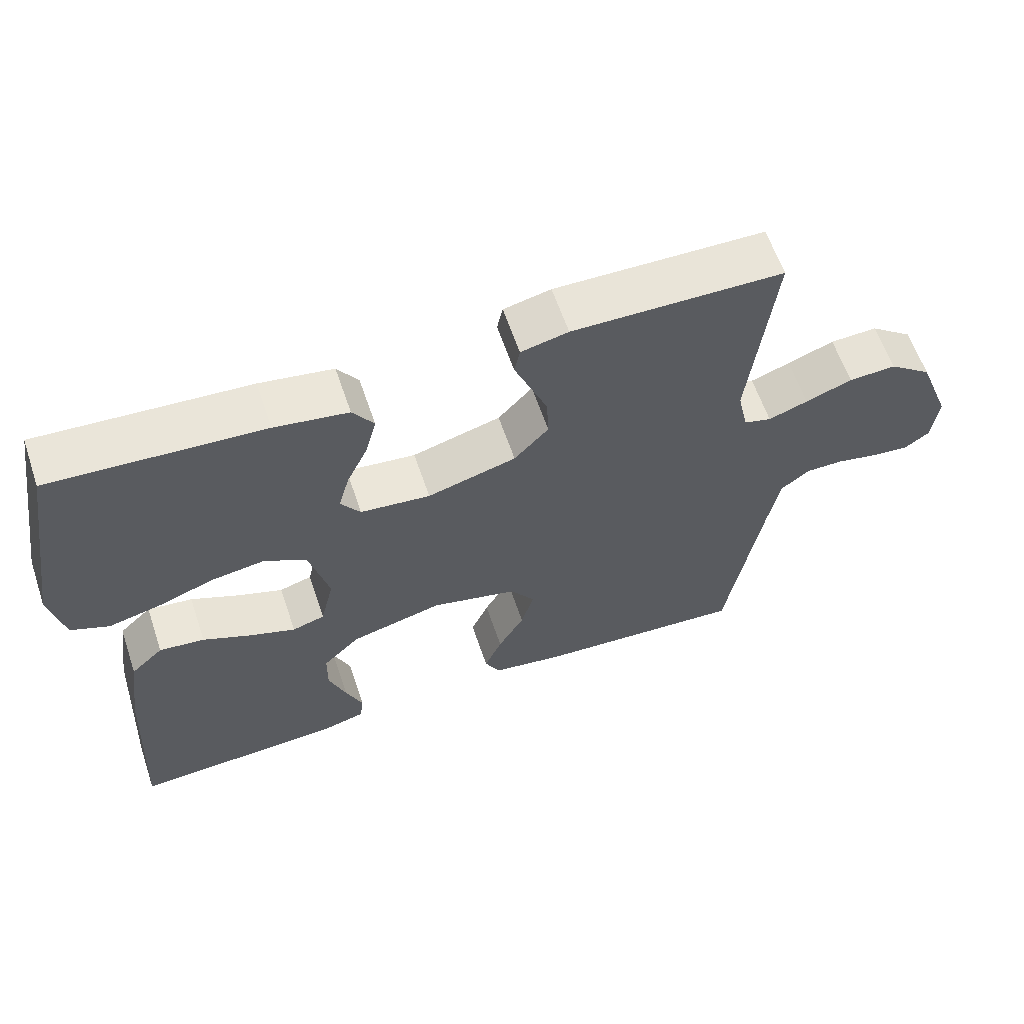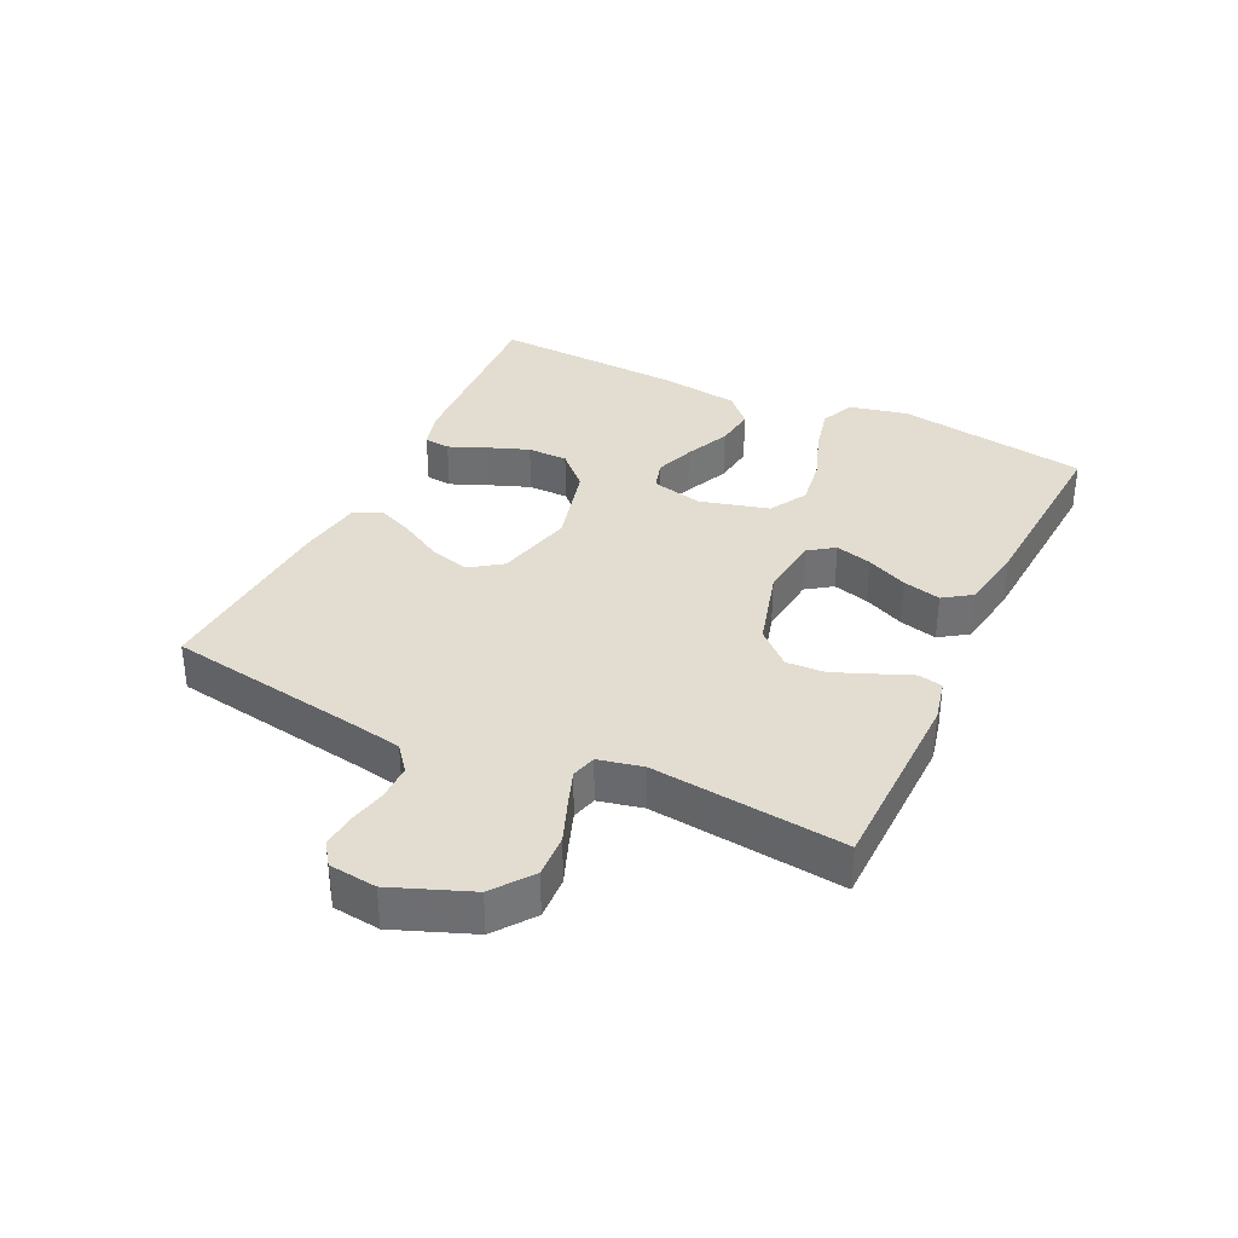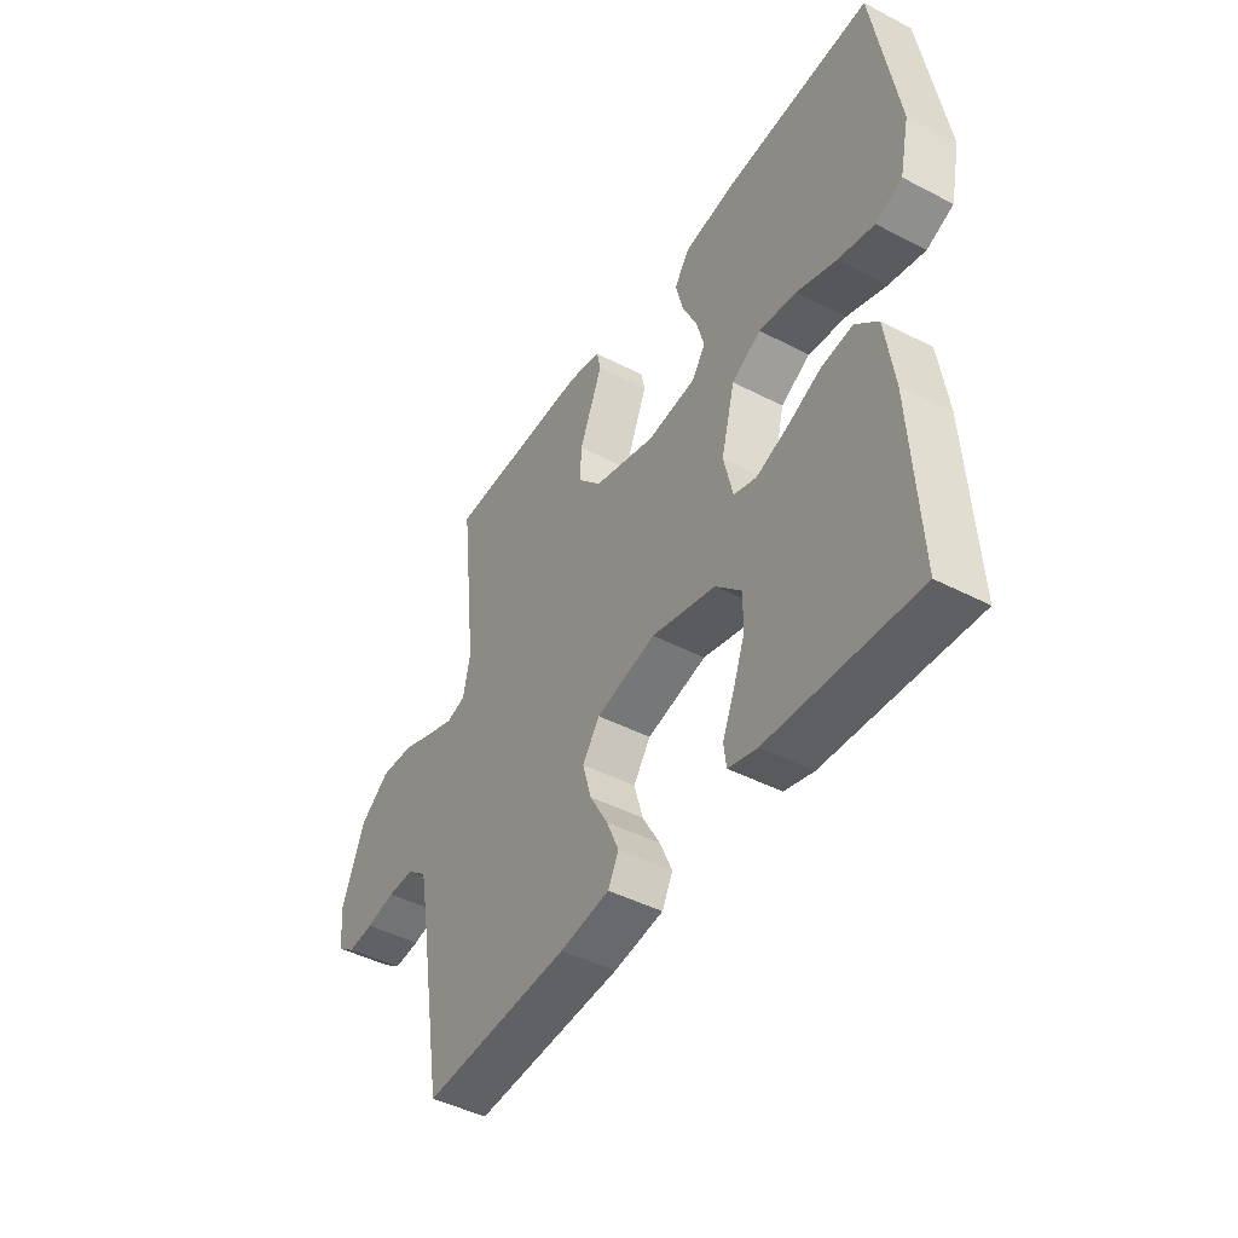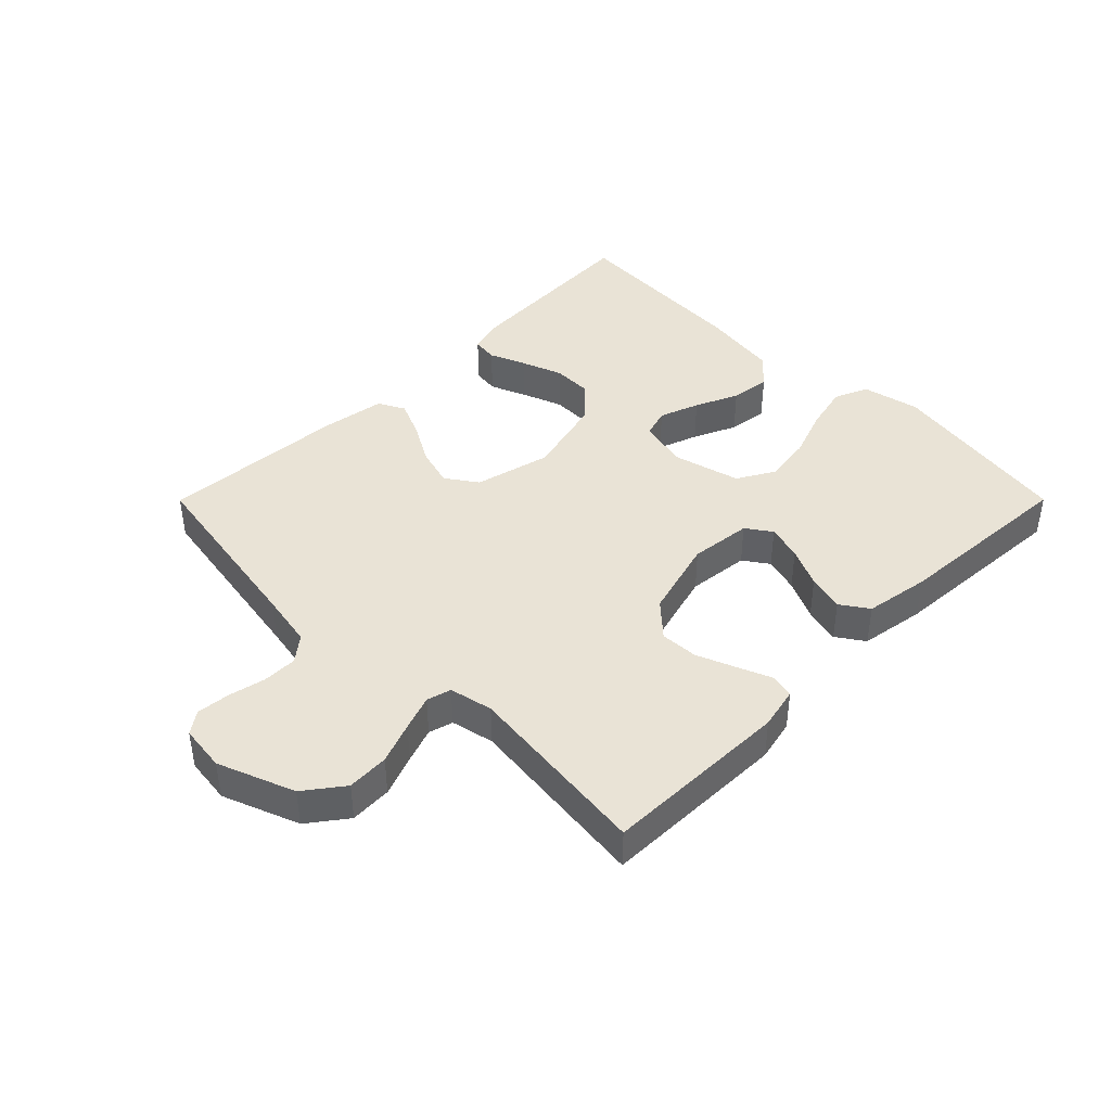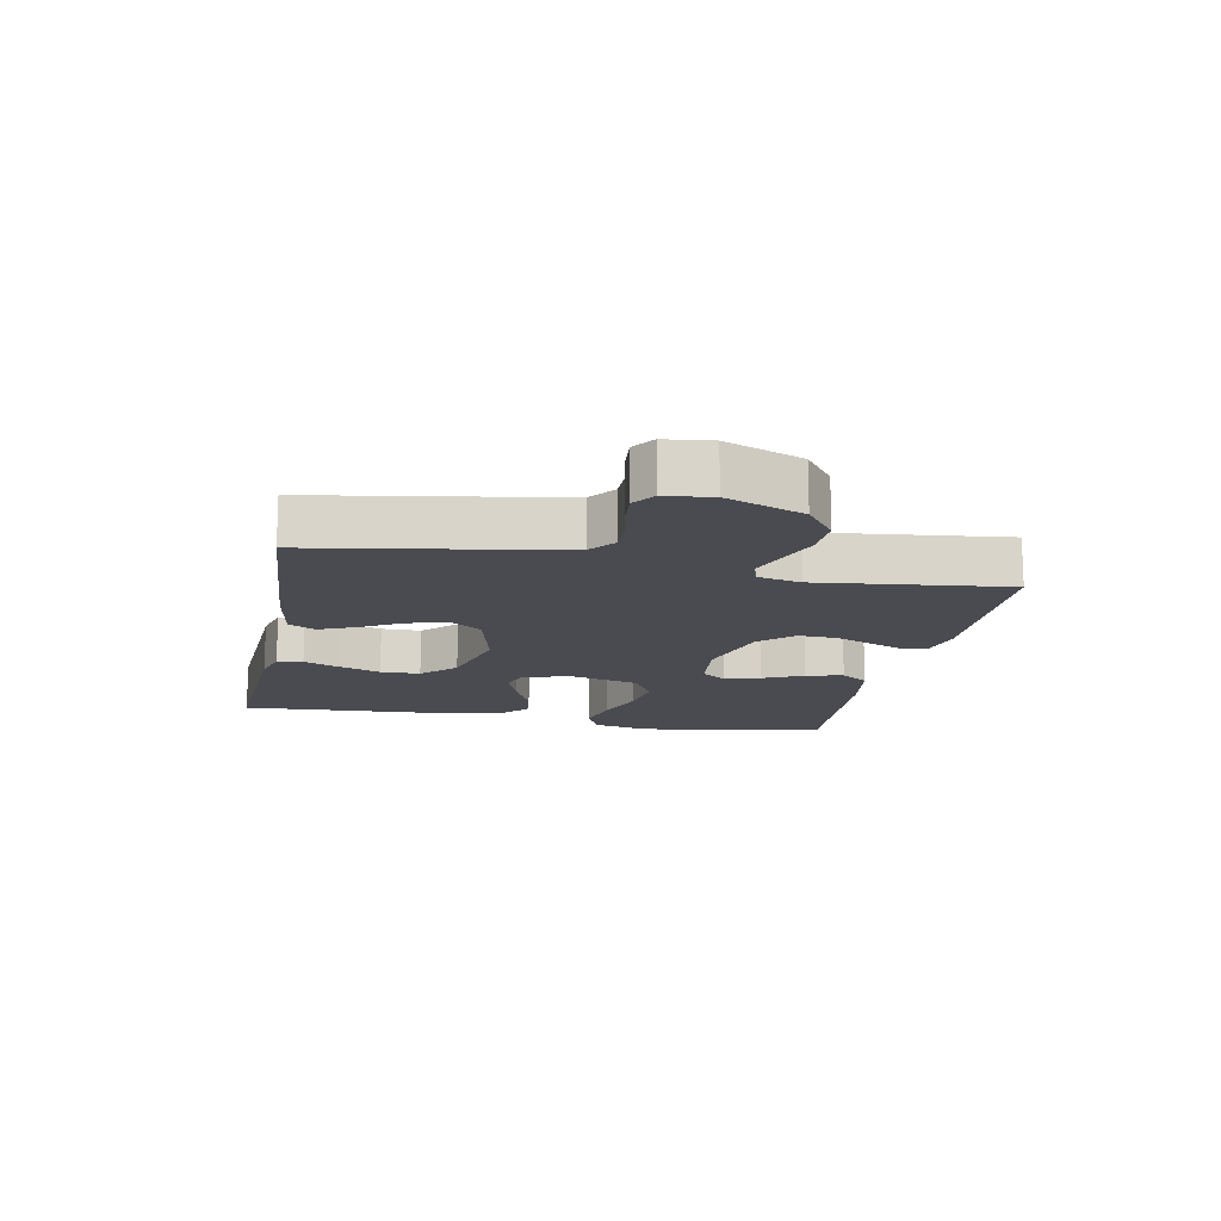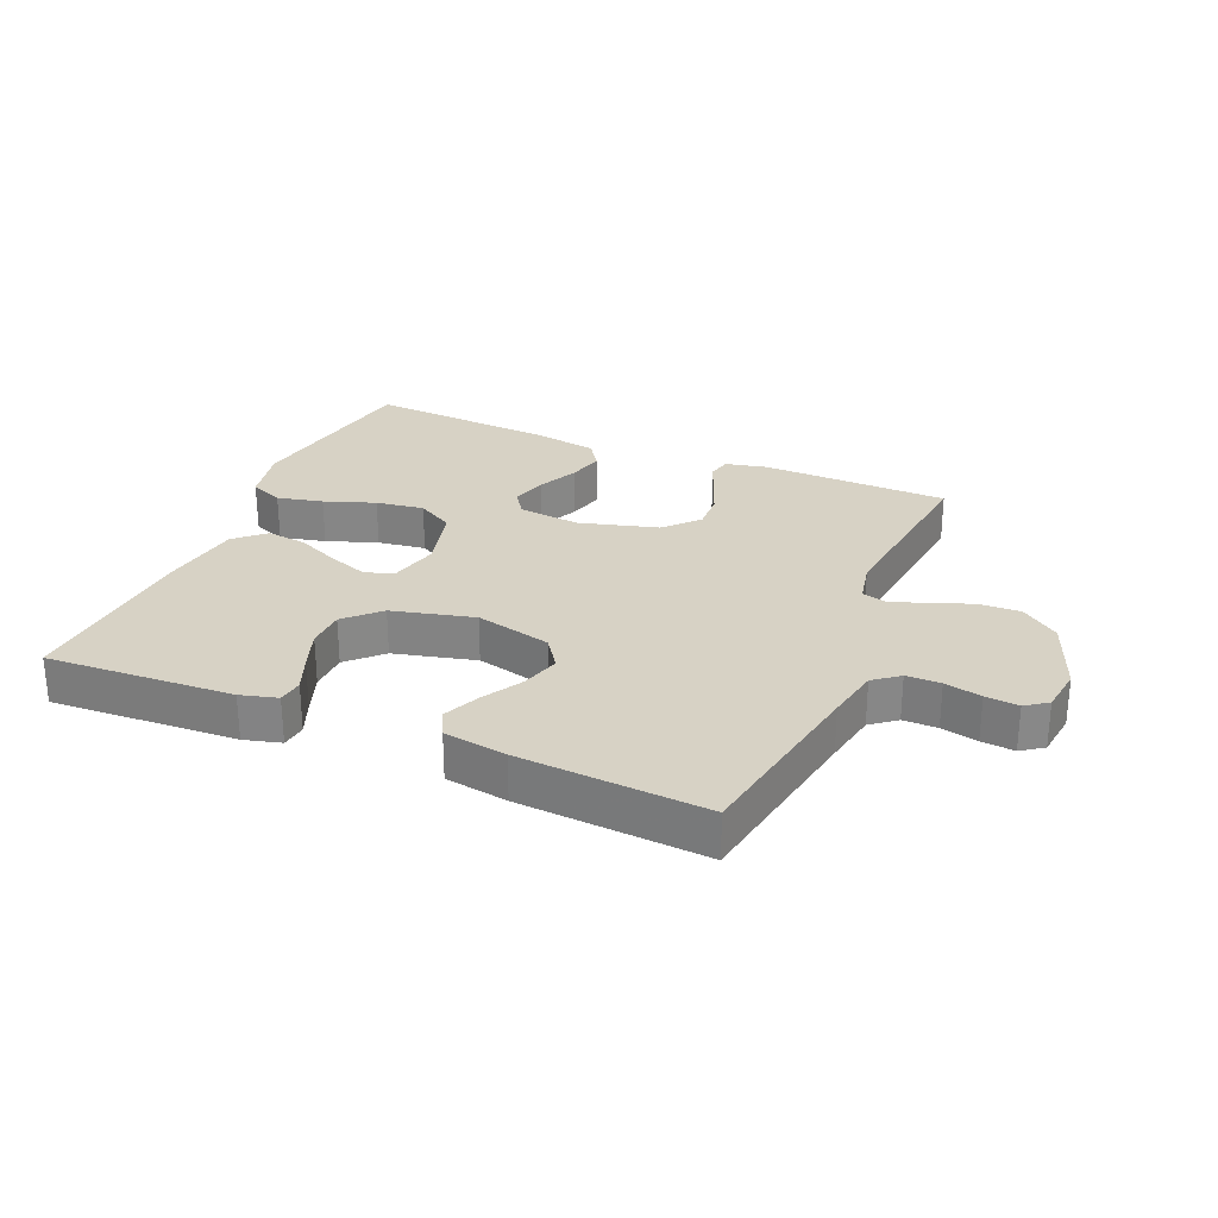
<metadata>
{"format":"obj","ext":"obj","renderer":"f3d","projection":"perspective","resolution":1024,"background":"white","views":[{"elev":61.2,"azim":161.3,"up":"+Z"},{"elev":35.1,"azim":-64.7,"up":"+Y"},{"elev":-44.8,"azim":58.9,"up":"+Z"},{"elev":42.0,"azim":-45.1,"up":"+Y"},{"elev":-14.4,"azim":-101.1,"up":"+Y"},{"elev":27.5,"azim":-156.8,"up":"+Y"}]}
</metadata>
<code>
v -0.5 0.07 0.5
v -0.2 0.07 0.506
v -0.133 0.07 0.491
v -0.125 0.07 0.453
v -0.147 0.07 0.399
v -0.172 0.07 0.337
v -0.175 0.07 0.276
v -0.126 0.07 0.223
v 0 0.07 0.188
v 0.099 0.07 0.199
v 0.127 0.07 0.239
v 0.111 0.07 0.296
v 0.081 0.07 0.36
v 0.066 0.07 0.419
v 0.096 0.07 0.463
v 0.2 0.07 0.48
v 0.5 0.07 0.5
v 0.549 0.07 0.2
v 0.529 0.07 0.108
v 0.475 0.07 0.085
v 0.402 0.07 0.102
v 0.321 0.07 0.131
v 0.244 0.07 0.142
v 0.185 0.07 0.108
v 0.157 0.07 0
v 0.176 0.07 -0.08
v 0.222 0.07 -0.094
v 0.286 0.07 -0.071
v 0.355 0.07 -0.04
v 0.419 0.07 -0.032
v 0.465 0.07 -0.075
v 0.483 0.07 -0.2
v 0.5 0.07 -0.5
v 0.2 0.07 -0.484
v 0.141 0.07 -0.468
v 0.136 0.07 -0.427
v 0.16 0.07 -0.369
v 0.184 0.07 -0.304
v 0.183 0.07 -0.241
v 0.131 0.07 -0.189
v 0 0.07 -0.156
v -0.122 0.07 -0.186
v -0.157 0.07 -0.236
v -0.139 0.07 -0.299
v -0.102 0.07 -0.364
v -0.077 0.07 -0.422
v -0.099 0.07 -0.464
v -0.2 0.07 -0.48
v -0.5 0.07 -0.5
v -0.55 0.07 -0.2
v -0.566 0.07 -0.113
v -0.606 0.07 -0.081
v -0.661 0.07 -0.081
v -0.72 0.07 -0.094
v -0.773 0.07 -0.099
v -0.808 0.07 -0.074
v -0.817 0.07 0
v -0.77 0.07 0.122
v -0.709 0.07 0.168
v -0.642 0.07 0.165
v -0.576 0.07 0.14
v -0.52 0.07 0.12
v -0.481 0.07 0.131
v -0.466 0.07 0.2
v -0.5 0 0.5
v -0.2 0 0.506
v -0.133 0 0.491
v -0.125 0 0.453
v -0.147 0 0.399
v -0.172 0 0.337
v -0.175 0 0.276
v -0.126 0 0.223
v 0 0 0.188
v 0.099 0 0.199
v 0.127 0 0.239
v 0.111 0 0.296
v 0.081 0 0.36
v 0.066 0 0.419
v 0.096 0 0.463
v 0.2 0 0.48
v 0.5 0 0.5
v 0.549 0 0.2
v 0.529 0 0.108
v 0.475 0 0.085
v 0.402 0 0.102
v 0.321 0 0.131
v 0.244 0 0.142
v 0.185 0 0.108
v 0.157 0 0
v 0.176 0 -0.08
v 0.222 0 -0.094
v 0.286 0 -0.071
v 0.355 0 -0.04
v 0.419 0 -0.032
v 0.465 0 -0.075
v 0.483 0 -0.2
v 0.5 0 -0.5
v 0.2 0 -0.484
v 0.141 0 -0.468
v 0.136 0 -0.427
v 0.16 0 -0.369
v 0.184 0 -0.304
v 0.183 0 -0.241
v 0.131 0 -0.189
v 0 0 -0.156
v -0.122 0 -0.186
v -0.157 0 -0.236
v -0.139 0 -0.299
v -0.102 0 -0.364
v -0.077 0 -0.422
v -0.099 0 -0.464
v -0.2 0 -0.48
v -0.5 0 -0.5
v -0.55 0 -0.2
v -0.566 0 -0.113
v -0.606 0 -0.081
v -0.661 0 -0.081
v -0.72 0 -0.094
v -0.773 0 -0.099
v -0.808 0 -0.074
v -0.817 0 0
v -0.77 0 0.122
v -0.709 0 0.168
v -0.642 0 0.165
v -0.576 0 0.14
v -0.52 0 0.12
v -0.481 0 0.131
v -0.466 0 0.2
f 59 60 61
f 58 59 61
f 57 58 61
f 56 57 61
f 55 56 61
f 54 55 61
f 53 54 61
f 52 53 61 62
f 51 52 62 63
f 48 49 50
f 47 48 50
f 46 47 50
f 45 46 50
f 44 45 50
f 50 51 63
f 44 50 63
f 43 44 63
f 35 36 37
f 34 35 37
f 33 34 37
f 32 33 37
f 31 32 37
f 30 31 37
f 29 30 37
f 28 29 37
f 28 37 38
f 27 28 38 39
f 20 21 22
f 19 20 22
f 18 19 22
f 17 18 22
f 16 17 22
f 15 16 22
f 14 15 22
f 13 14 22
f 12 13 22
f 11 12 22 23
f 10 11 23 24
f 3 4 5
f 2 3 5
f 1 2 5
f 64 1 5
f 64 5 6
f 42 43 63 64
f 41 42 64
f 40 41 64
f 26 27 39 40
f 25 26 40 64
f 9 10 24 25
f 8 9 25 64
f 7 8 64
f 6 7 64
f 125 124 123
f 125 123 122
f 125 122 121
f 125 121 120
f 125 120 119
f 125 119 118
f 125 118 117
f 126 125 117 116
f 127 126 116 115
f 114 113 112
f 114 112 111
f 114 111 110
f 114 110 109
f 114 109 108
f 127 115 114
f 127 114 108
f 127 108 107
f 101 100 99
f 101 99 98
f 101 98 97
f 101 97 96
f 101 96 95
f 101 95 94
f 101 94 93
f 101 93 92
f 102 101 92
f 103 102 92 91
f 86 85 84
f 86 84 83
f 86 83 82
f 86 82 81
f 86 81 80
f 86 80 79
f 86 79 78
f 86 78 77
f 86 77 76
f 87 86 76 75
f 88 87 75 74
f 69 68 67
f 69 67 66
f 69 66 65
f 69 65 128
f 70 69 128
f 128 127 107 106
f 128 106 105
f 128 105 104
f 104 103 91 90
f 128 104 90 89
f 89 88 74 73
f 128 89 73 72
f 128 72 71
f 128 71 70
f 1 65 66 2
f 2 66 67 3
f 3 67 68 4
f 4 68 69 5
f 5 69 70 6
f 6 70 71 7
f 7 71 72 8
f 8 72 73 9
f 9 73 74 10
f 10 74 75 11
f 11 75 76 12
f 12 76 77 13
f 13 77 78 14
f 14 78 79 15
f 15 79 80 16
f 16 80 81 17
f 17 81 82 18
f 18 82 83 19
f 19 83 84 20
f 20 84 85 21
f 21 85 86 22
f 22 86 87 23
f 23 87 88 24
f 24 88 89 25
f 25 89 90 26
f 26 90 91 27
f 27 91 92 28
f 28 92 93 29
f 29 93 94 30
f 30 94 95 31
f 31 95 96 32
f 32 96 97 33
f 33 97 98 34
f 34 98 99 35
f 35 99 100 36
f 36 100 101 37
f 37 101 102 38
f 38 102 103 39
f 39 103 104 40
f 40 104 105 41
f 41 105 106 42
f 42 106 107 43
f 43 107 108 44
f 44 108 109 45
f 45 109 110 46
f 46 110 111 47
f 47 111 112 48
f 48 112 113 49
f 49 113 114 50
f 50 114 115 51
f 51 115 116 52
f 52 116 117 53
f 53 117 118 54
f 54 118 119 55
f 55 119 120 56
f 56 120 121 57
f 57 121 122 58
f 58 122 123 59
f 59 123 124 60
f 60 124 125 61
f 61 125 126 62
f 62 126 127 63
f 63 127 128 64
f 64 128 65 1

</code>
